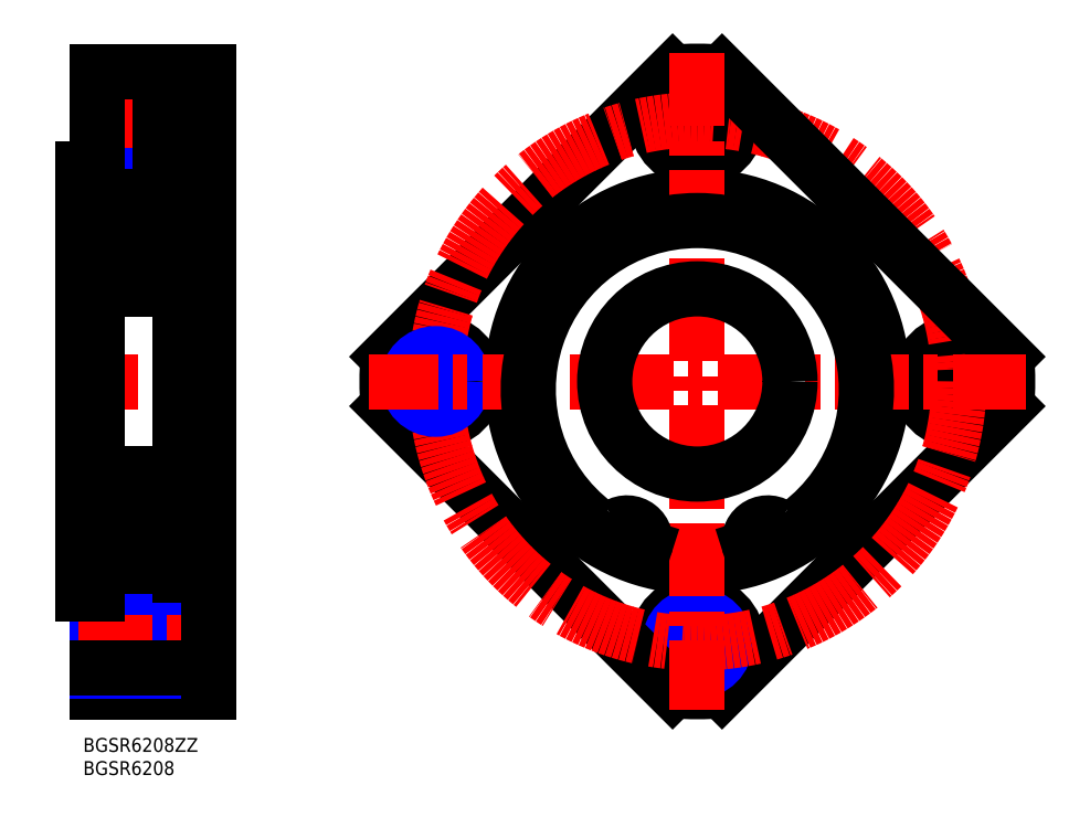
<metadata>
{"format":"dxf","ext":"dxf","renderer":"ezdxf+matplotlib","layout":"modelspace","background":"white","min_lineweight":24,"dpi":150}
</metadata>
<code>
0
SECTION
2
ENTITIES
0
INSERT
8
MSM_CONTINUOUS
2
*U4
10
0
20
0
30
0
0
INSERT
8
MSM_CONTINUOUS
2
*U5
10
0
20
0
30
0
0
CIRCLE
8
MSM_NARROW
10
189.1
20
77
30
0
40
6
0
ARC
8
MSM_CONTINUOUS
10
132.6
20
77
30
0
40
67
50
85.43
51
94.57
0
CIRCLE
8
MSM_NARROW
10
132.6
20
133.5
30
0
40
6
0
CIRCLE
8
MSM_CONTINUOUS
10
132.6
20
133.5
30
0
40
5.25
0
CIRCLE
8
MSM_CONTINUOUS
10
132.6
20
133.5
30
0
40
8.75
0
LINE
8
MSM_CONTINUOUS
10
3
20
128.2
30
0
11
16.5
21
128.2
31
0
0
LINE
8
MSM_NARROW
10
3
20
127.5
30
0
11
16.5
21
127.5
31
0
0
LINE
8
MSM_CONTINUOUS
10
3
20
138.8
30
0
11
16.5
21
138.8
31
0
0
LINE
8
MSM_CONTINUOUS
10
3
20
123
30
0
11
7.1e-15
21
123
31
0
0
LINE
8
MSM_CONTINUOUS
10
3
20
114
30
0
11
7.1e-15
21
114
31
0
0
LINE
8
MSM_CONTINUOUS
10
21
20
117
30
0
11
3
21
117
31
0
0
LINE
8
MSM_NARROW
10
3
20
139.5
30
0
11
16.5
21
139.5
31
0
0
LINE
8
MSM_CENTER
10
-1
20
133.5
30
0
11
31
21
133.5
31
0
0
LINE
8
MSM_CONTINUOUS
10
199.4
20
71.66
30
0
11
137.9
21
10.21
31
0
0
ARC
8
MSM_CONTINUOUS
10
132.6
20
77
30
0
40
67
50
265.4
51
274.6
0
ARC
8
MSM_CONTINUOUS
10
132.6
20
77
30
0
40
67
50
355.4
51
4.57
0
CIRCLE
8
MSM_CONTINUOUS
10
132.6
20
20.5
30
0
40
8.75
0
CIRCLE
8
MSM_CONTINUOUS
10
132.6
20
20.5
30
0
40
5.25
0
CIRCLE
8
MSM_NARROW
10
132.6
20
20.5
30
0
40
6
0
CIRCLE
8
MSM_CONTINUOUS
10
189.1
20
77
30
0
40
8.75
0
CIRCLE
8
MSM_CONTINUOUS
10
189.1
20
77
30
0
40
5.25
0
CIRCLE
8
MSM_CONTINUOUS
10
76.1
20
77
30
0
40
5.25
0
LINE
8
MSM_CONTINUOUS
10
16.5
20
29.25
30
0
11
27
21
29.25
31
0
0
LINE
8
MSM_CONTINUOUS
10
16.5
20
29.25
30
0
11
16.5
21
11.75
31
0
0
LINE
8
MSM_CONTINUOUS
10
16.5
20
11.75
30
0
11
27
21
11.75
31
0
0
LINE
8
MSM_CONTINUOUS
10
3
20
25.75
30
0
11
16.5
21
25.75
31
0
0
LINE
8
MSM_CONTINUOUS
10
27
20
10
30
0
11
3
21
10
31
0
0
LINE
8
MSM_CONTINUOUS
10
3
20
31
30
0
11
3
21
10
31
0
0
LINE
8
MSM_NARROW
10
3
20
14.5
30
0
11
16.5
21
14.5
31
0
0
LINE
8
MSM_NARROW
10
3
20
26.5
30
0
11
16.5
21
26.5
31
0
0
LINE
8
MSM_CENTER
10
-1
20
20.5
30
0
11
31
21
20.5
31
0
0
LINE
8
MSM_CONTINUOUS
10
3
20
15.25
30
0
11
16.5
21
15.25
31
0
0
LINE
8
MSM_CENTER
10
-4
20
77
30
0
11
31
21
77
31
0
0
LINE
8
MSM_CONTINUOUS
10
7.1e-15
20
31
30
0
11
3
21
31
31
0
0
LINE
8
MSM_CONTINUOUS
10
3
20
37
30
0
11
21
21
37
31
0
0
LINE
8
MSM_CONTINUOUS
10
7.1e-15
20
40
30
0
11
3
21
40
31
0
0
LINE
8
MSM_CONTINUOUS
10
16.5
20
142.2
30
0
11
27
21
142.2
31
0
0
LINE
8
MSM_CONTINUOUS
10
16.5
20
124.8
30
0
11
16.5
21
142.2
31
0
0
LINE
8
MSM_CONTINUOUS
10
16.5
20
124.8
30
0
11
27
21
124.8
31
0
0
LINE
8
MSM_CONTINUOUS
10
27
20
144
30
0
11
3
21
144
31
0
0
LINE
8
MSM_CONTINUOUS
10
3
20
144
30
0
11
3
21
123
31
0
0
LINE
8
MSM_CONTINUOUS
10
65.81
20
82.34
30
0
11
127.3
21
143.8
31
0
0
LINE
8
MSM_CONTINUOUS
10
127.3
20
10.21
30
0
11
65.81
21
71.66
31
0
0
CIRCLE
8
MSM_CONTINUOUS
10
76.1
20
77
30
0
40
8.75
0
CIRCLE
8
MSM_CENTER
10
132.6
20
77
30
0
40
56.5
0
LINE
8
MSM_CONTINUOUS
10
27
20
144
30
0
11
27
21
10
31
0
0
LINE
8
MSM_CONTINUOUS
10
3
20
117
30
0
11
3
21
37
31
0
0
LINE
8
MSM_CONTINUOUS
10
7.1e-15
20
123
30
0
11
7.1e-15
21
31
31
0
0
LINE
8
MSM_CONTINUOUS
10
21
20
118.8
30
0
11
21
21
35.25
31
0
0
LINE
8
MSM_CONTINUOUS
10
137.9
20
143.8
30
0
11
199.4
21
82.34
31
0
0
CIRCLE
8
MSM_CONTINUOUS
10
132.6
20
77
30
0
40
40
0
ARC
8
MSM_CONTINUOUS
10
132.6
20
77
30
0
40
67
50
175.4
51
184.6
0
CIRCLE
8
MSM_NARROW
10
76.1
20
77
30
0
40
6
0
LINE
8
MSM_CENTER
10
203.6
20
77
30
0
11
61.6
21
77
31
0
0
LINE
8
MSM_CENTER
10
132.6
20
148
30
0
11
132.6
21
6
31
0
0
LINE
8
MSM_CONTINUOUS
10
3.828
20
110.7
30
0
11
8.583
21
110.7
31
0
0
ARC
8
MSM_CONTINUOUS
10
4.1
20
115.9
30
0
40
1.1
50
90
51
180
0
ARC
8
MSM_CONTINUOUS
10
19.9
20
115.9
30
0
40
1.1
50
0
51
90
0
LINE
8
MSM_CONTINUOUS
10
15.42
20
110.7
30
0
11
20.17
21
110.7
31
0
0
LINE
8
MSM_CONTINUOUS
10
20.17
20
111.8
30
0
11
21
21
111.8
31
0
0
LINE
8
MSM_CONTINUOUS
10
20.17
20
103.4
30
0
11
15.47
21
103.4
31
0
0
LINE
8
MSM_CONTINUOUS
10
4.1
20
97
30
0
11
19.9
21
97
31
0
0
ARC
8
MSM_CONTINUOUS
10
4.1
20
98.1
30
0
40
1.1
50
180
51
270
0
ARC
8
MSM_CONTINUOUS
10
19.9
20
98.1
30
0
40
1.1
50
270
51
0
0
LINE
8
MSM_CONTINUOUS
10
8.53
20
103.4
30
0
11
3.828
21
103.4
31
0
0
LINE
8
MSM_CONTINUOUS
10
3.828
20
111.8
30
0
11
3.828
21
102.3
31
0
0
LINE
8
MSM_CONTINUOUS
10
20.17
20
102.3
30
0
11
20.17
21
111.8
31
0
0
LINE
8
MSM_CONTINUOUS
10
20.17
20
102.3
30
0
11
21
21
102.3
31
0
0
LINE
8
MSM_CONTINUOUS
10
3.828
20
111.8
30
0
11
3
21
111.8
31
0
0
LINE
8
MSM_CONTINUOUS
10
3
20
102.3
30
0
11
3.828
21
102.3
31
0
0
LINE
8
MSM_CONTINUOUS
10
3.207
20
102.3
30
0
11
3.207
21
111.8
31
0
0
LINE
8
MSM_CONTINUOUS
10
20.79
20
111.8
30
0
11
20.79
21
102.3
31
0
0
LINE
8
MSM_CONTINUOUS
10
3.207
20
111.8
30
0
11
3.828
21
102.3
31
0
0
LINE
8
MSM_CONTINUOUS
10
3.828
20
111.8
30
0
11
3.207
21
102.3
31
0
0
LINE
8
MSM_CONTINUOUS
10
20.17
20
111.8
30
0
11
20.79
21
102.3
31
0
0
LINE
8
MSM_CONTINUOUS
10
20.79
20
111.8
30
0
11
20.17
21
102.3
31
0
0
LINE
8
MSM_CONTINUOUS
10
3.828
20
43.35
30
0
11
8.583
21
43.35
31
0
0
ARC
8
MSM_CONTINUOUS
10
4.1
20
38.1
30
0
40
1.1
50
180
51
270
0
ARC
8
MSM_CONTINUOUS
10
19.9
20
38.1
30
0
40
1.1
50
270
51
0
0
LINE
8
MSM_CONTINUOUS
10
15.42
20
43.35
30
0
11
20.17
21
43.35
31
0
0
LINE
8
MSM_CONTINUOUS
10
20.17
20
51.7
30
0
11
20.17
21
42.18
31
0
0
LINE
8
MSM_CONTINUOUS
10
20.17
20
42.18
30
0
11
21
21
42.18
31
0
0
LINE
8
MSM_CONTINUOUS
10
20.17
20
50.6
30
0
11
15.47
21
50.6
31
0
0
LINE
8
MSM_CONTINUOUS
10
4.1
20
57
30
0
11
19.9
21
57
31
0
0
ARC
8
MSM_CONTINUOUS
10
4.1
20
55.9
30
0
40
1.1
50
90
51
180
0
ARC
8
MSM_CONTINUOUS
10
19.9
20
55.9
30
0
40
1.1
50
0
51
90
0
LINE
8
MSM_CONTINUOUS
10
8.53
20
50.6
30
0
11
3.828
21
50.6
31
0
0
LINE
8
MSM_CONTINUOUS
10
20.17
20
51.7
30
0
11
21
21
51.7
31
0
0
LINE
8
MSM_CONTINUOUS
10
3.828
20
42.18
30
0
11
3
21
42.18
31
0
0
LINE
8
MSM_CONTINUOUS
10
3
20
51.7
30
0
11
3.828
21
51.7
31
0
0
LINE
8
MSM_CONTINUOUS
10
3.207
20
51.7
30
0
11
3.207
21
42.18
31
0
0
LINE
8
MSM_CONTINUOUS
10
20.79
20
42.18
30
0
11
20.79
21
51.7
31
0
0
LINE
8
MSM_CONTINUOUS
10
3.207
20
42.18
30
0
11
3.828
21
51.7
31
0
0
LINE
8
MSM_CONTINUOUS
10
3.828
20
42.18
30
0
11
3.207
21
51.7
31
0
0
LINE
8
MSM_CONTINUOUS
10
20.17
20
42.18
30
0
11
20.79
21
51.7
31
0
0
LINE
8
MSM_CONTINUOUS
10
20.79
20
42.18
30
0
11
20.17
21
51.7
31
0
0
LINE
8
MSM_CONTINUOUS
10
3.828
20
42.18
30
0
11
3.828
21
51.7
31
0
0
ARC
8
MSM_CONTINUOUS
10
146.9
20
40.43
30
0
40
2.5
50
197.7
51
217
0
LINE
8
MSM_CONTINUOUS
10
144
20
41.23
30
0
11
144.5
21
39.68
31
0
0
ARC
8
MSM_CONTINUOUS
10
147.8
20
42.45
30
0
40
4
50
57.85
51
197.7
0
ARC
8
MSM_CONTINUOUS
10
152.1
20
49.22
30
0
40
4
50
237.8
51
306.8
0
ARC
8
MSM_CONTINUOUS
10
132.6
20
75.25
30
0
40
36.5
50
306.8
51
233.2
0
ARC
8
MSM_CONTINUOUS
10
113.1
20
49.22
30
0
40
4
50
233.2
51
302.2
0
ARC
8
MSM_CONTINUOUS
10
117.4
20
42.45
30
0
40
4
50
342.3
51
122.2
0
LINE
8
MSM_CONTINUOUS
10
120.7
20
39.68
30
0
11
121.2
21
41.23
31
0
0
ARC
8
MSM_CONTINUOUS
10
118.3
20
40.43
30
0
40
2.5
50
323
51
342.3
0
CIRCLE
8
MSM_CONTINUOUS
10
147.8
20
42.45
30
0
40
1.25
0
CIRCLE
8
MSM_CONTINUOUS
10
117.4
20
42.45
30
0
40
1.25
0
LINE
8
MSM_CONTINUOUS
10
21
20
118.7
30
0
11
23.7
21
118.7
31
0
0
LINE
8
MSM_CONTINUOUS
10
21
20
46.45
30
0
11
23.5
21
46.45
31
0
0
LINE
8
MSM_CONTINUOUS
10
21
20
37.93
30
0
11
23.5
21
37.93
31
0
0
LINE
8
MSM_CONTINUOUS
10
21
20
111.7
30
0
11
23.5
21
111.7
31
0
0
LINE
8
MSM_CONTINUOUS
10
23.5
20
118.7
30
0.75
11
23.5
21
37.93
31
0.75
0
LINE
8
MSM_CONTINUOUS
10
23.7
20
118.7
30
0
11
23.7
21
35.25
31
0
0
LINE
8
MSM_CONTINUOUS
10
21
20
35.25
30
0
11
23.7
21
35.25
31
0
0
LINE
8
MSM_CONTINUOUS
10
27
20
37
30
0
11
23.7
21
37
31
0
0
LINE
8
MSM_CONTINUOUS
10
27
20
117
30
0
11
23.7
21
117
31
0
0
CIRCLE
8
MSM_CONTINUOUS
10
132.6
20
77
30
0
40
20
0
CIRCLE
8
MSM_CONTINUOUS
10
12
20
47
30
0
40
5
0
CIRCLE
8
MSM_CONTINUOUS
10
12
20
107
30
0
40
5
0
ENDSEC
0
EOF

</code>
